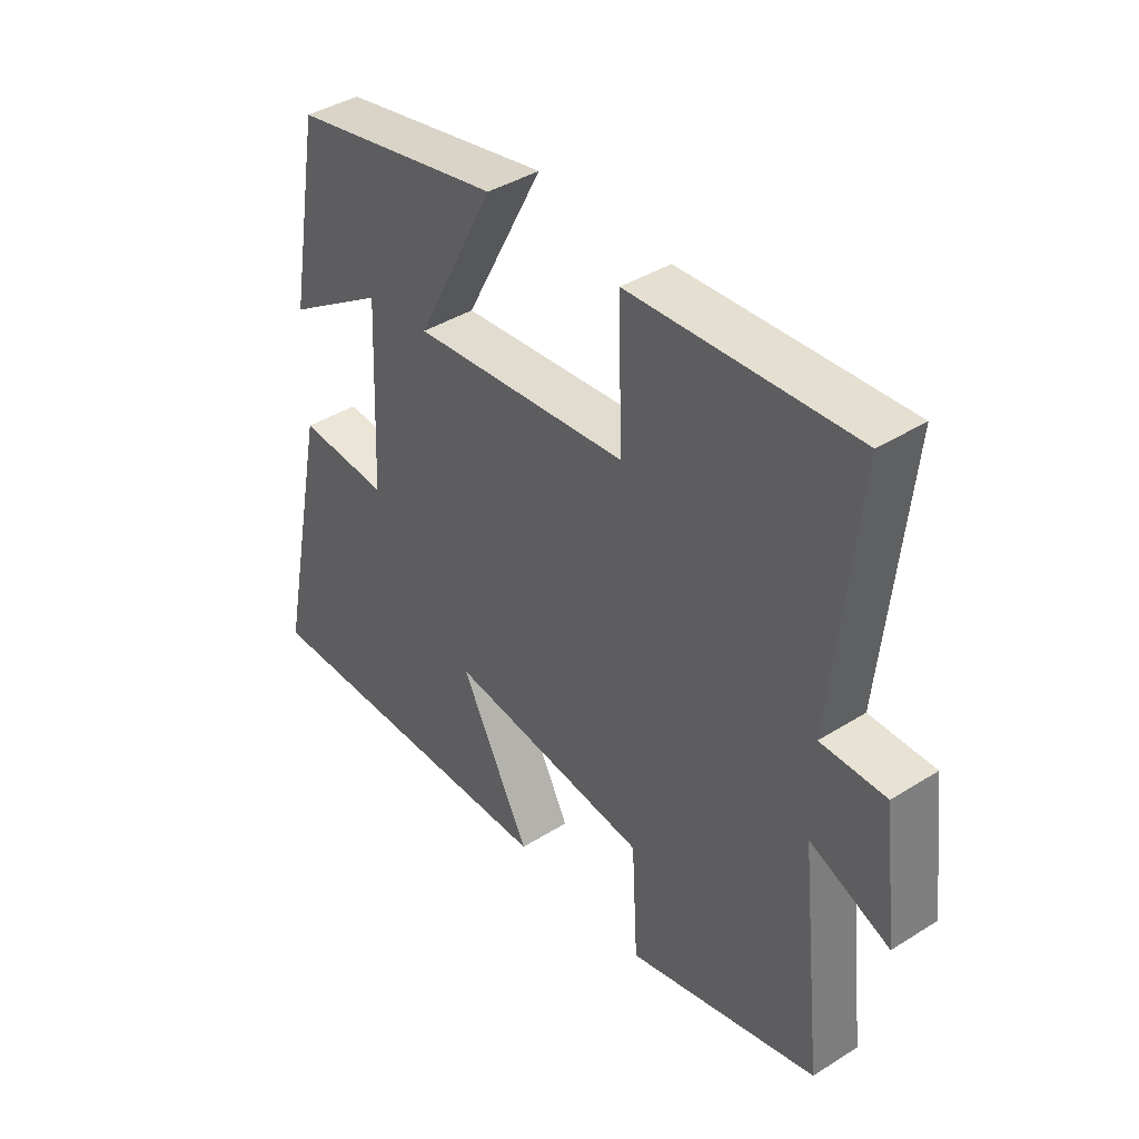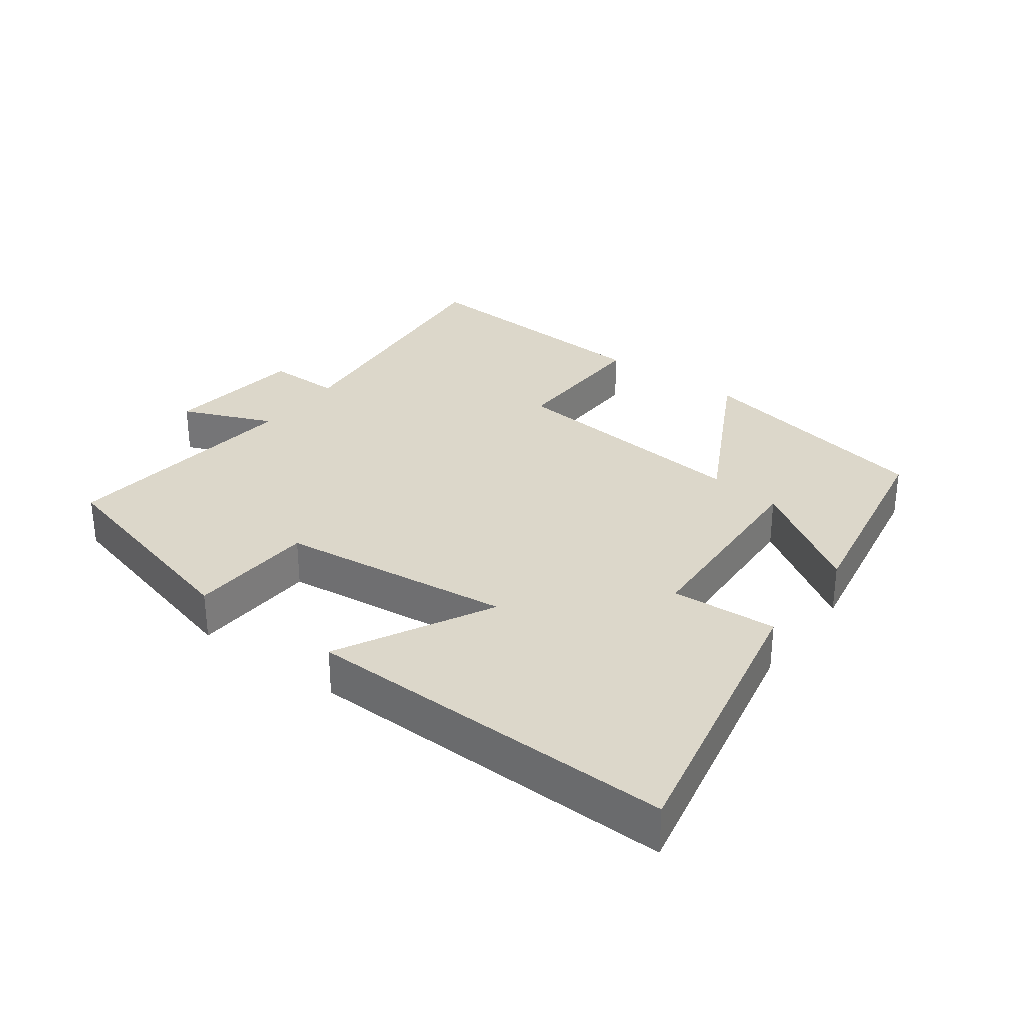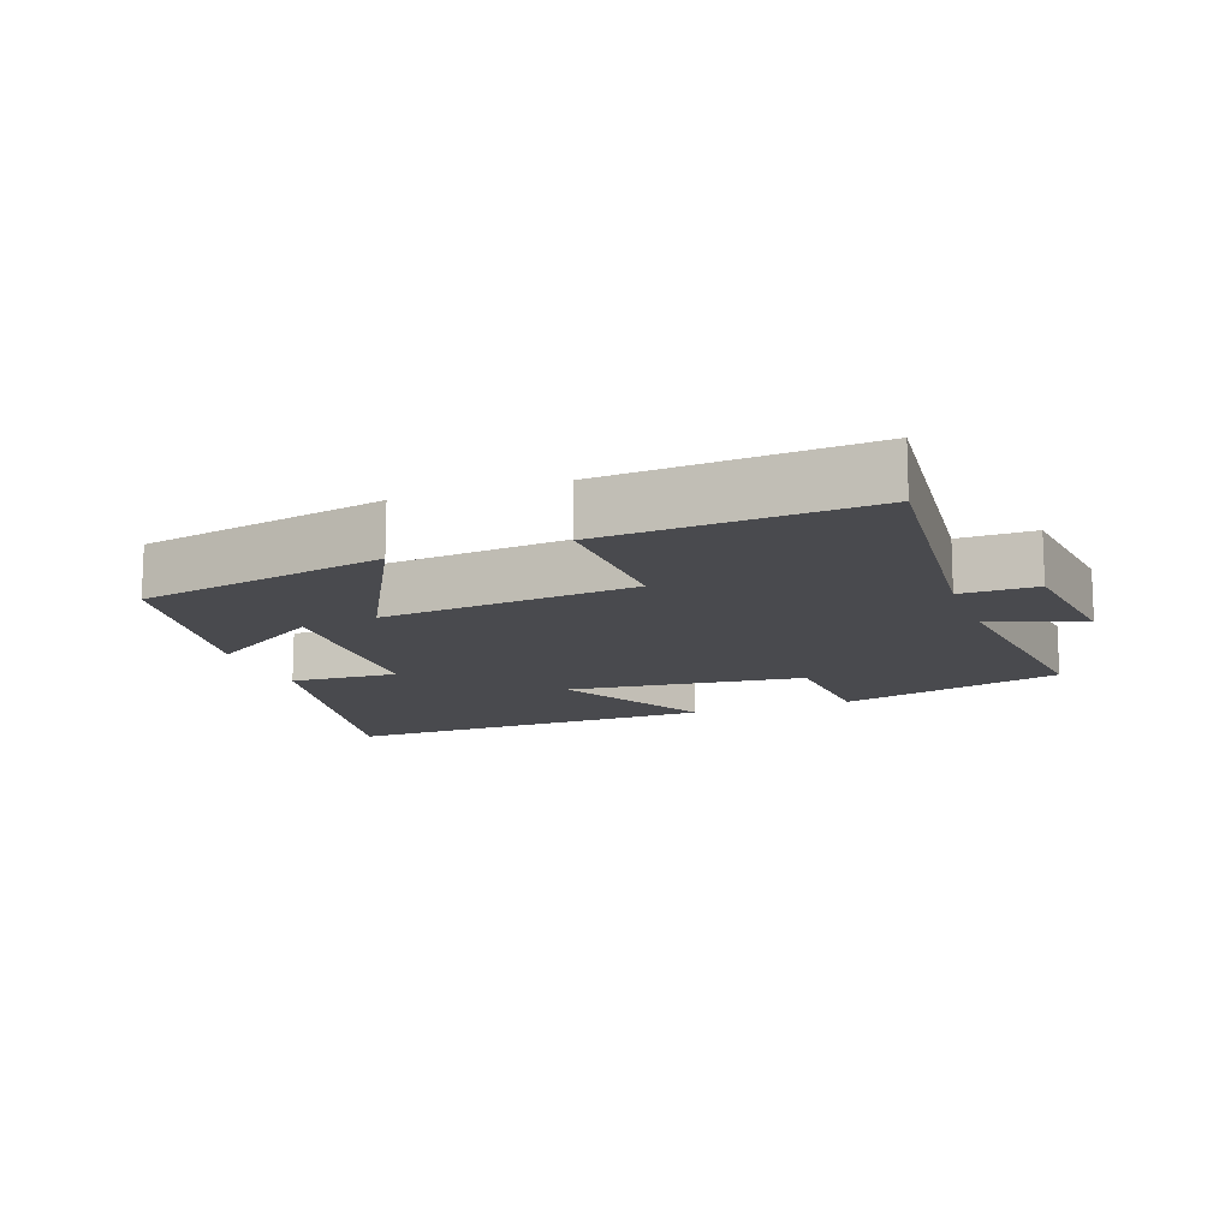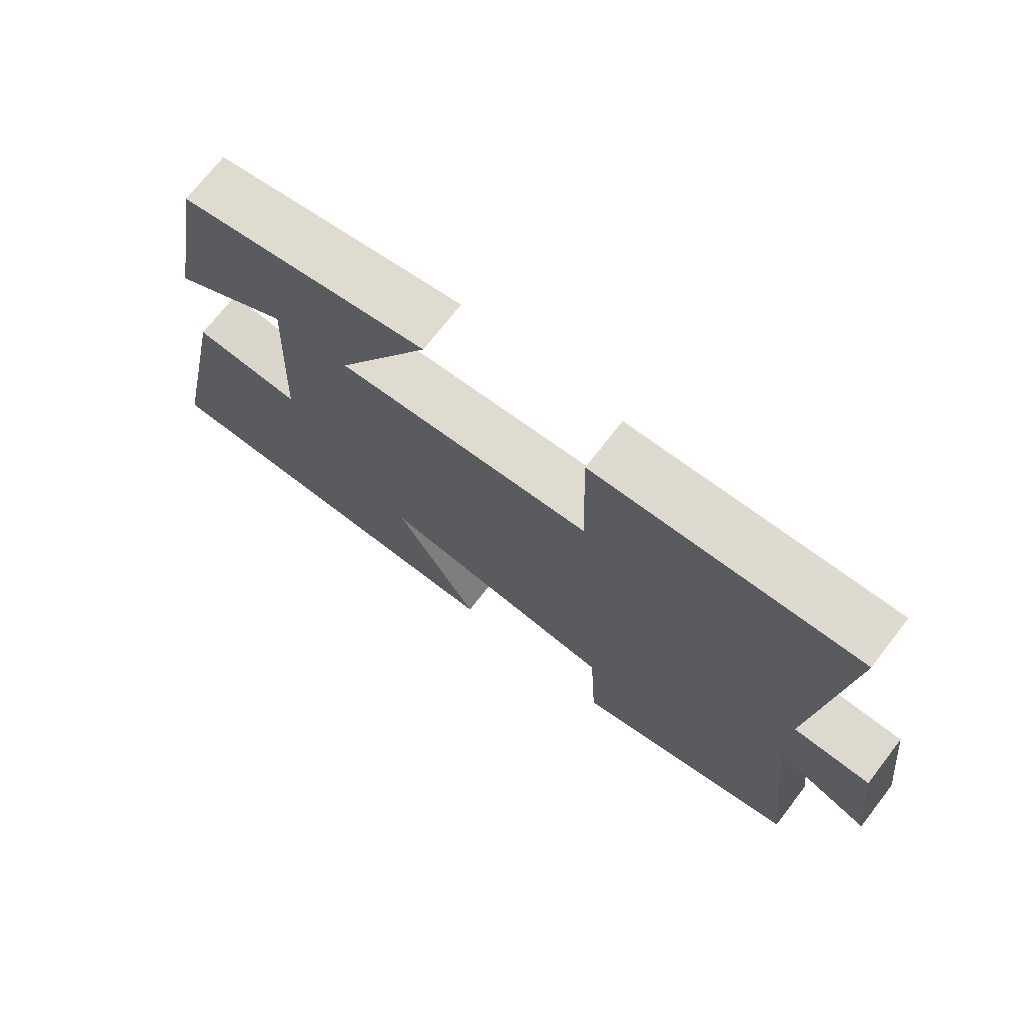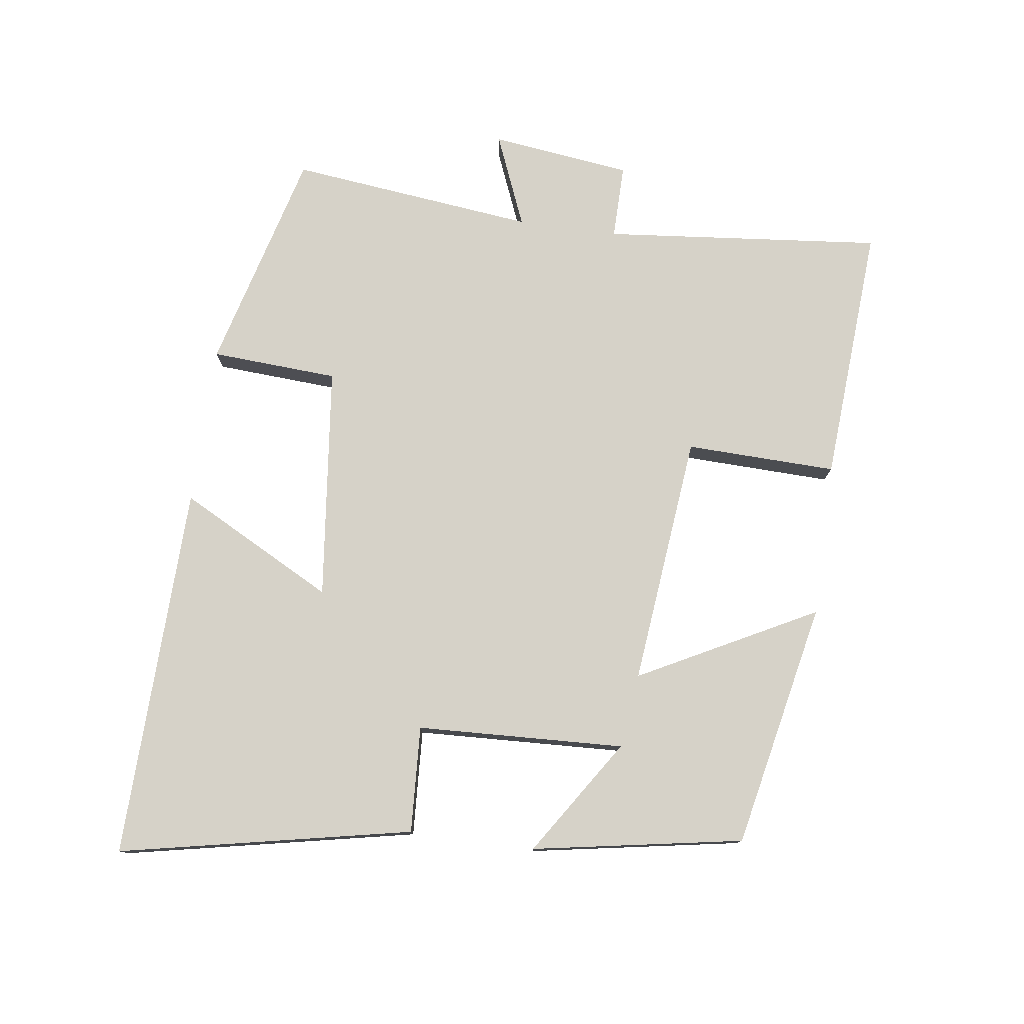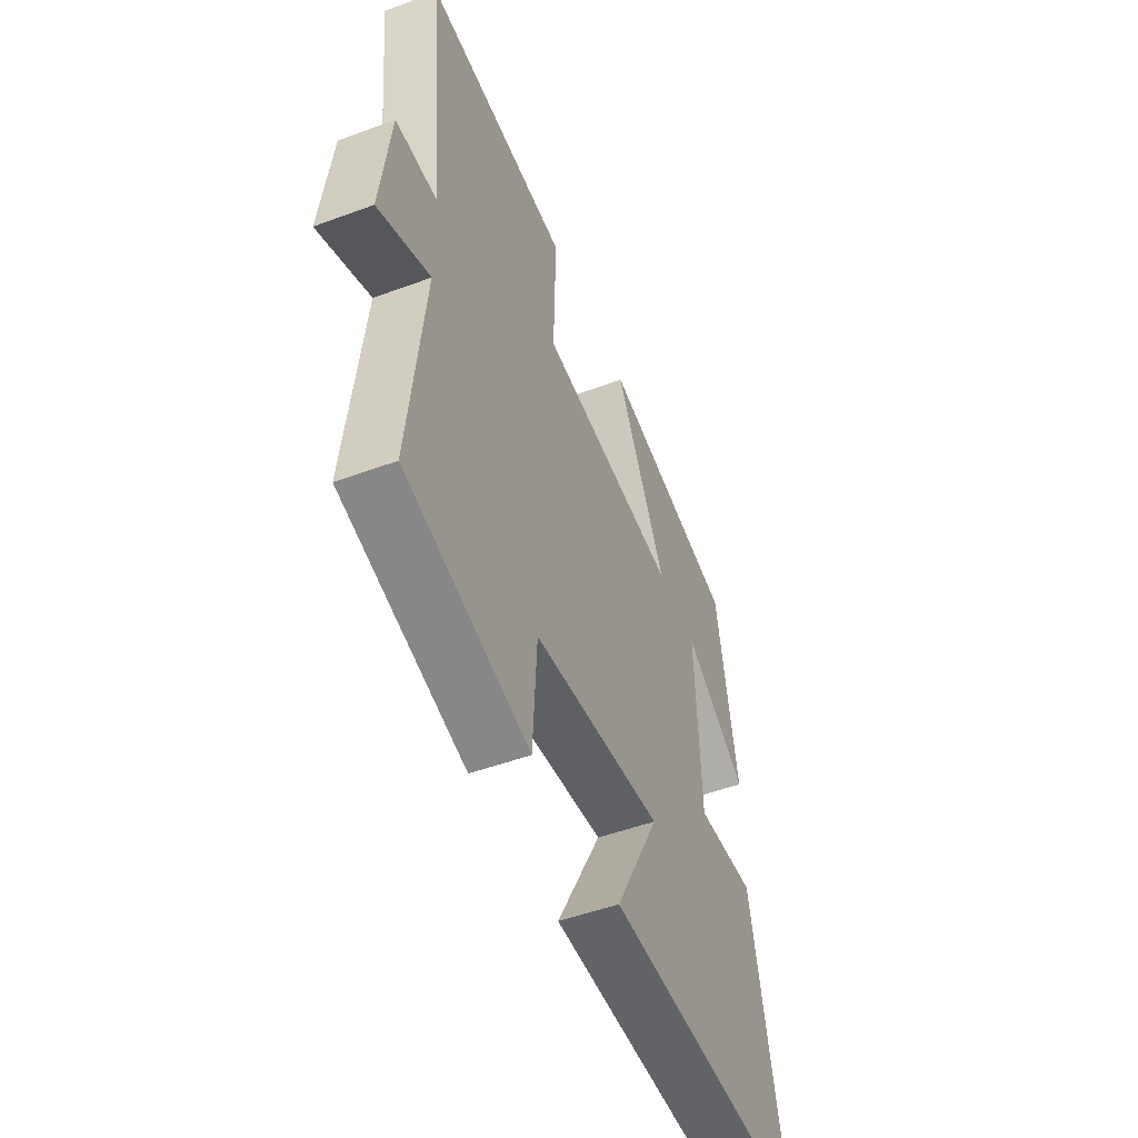
<metadata>
{"format":"obj","ext":"obj","renderer":"f3d","projection":"perspective","resolution":1024,"background":"white","views":[{"elev":40.5,"azim":52.4,"up":"+Z"},{"elev":30.8,"azim":-143.6,"up":"+Y"},{"elev":-13.4,"azim":20.1,"up":"+Y"},{"elev":72.0,"azim":37.8,"up":"+Z"},{"elev":77.5,"azim":-82.1,"up":"+Y"},{"elev":-49.6,"azim":112.2,"up":"+Z"}]}
</metadata>
<code>
v 0.542 0.07 0.525
v 0.5 0.07 0.108
v 0.612 0.07 0.109
v 0.638 0.07 -0.101
v 0.5 0.07 -0.044
v 0.541 0.07 -0.412
v 0.209 0.07 -0.5
v 0.198 0.07 -0.31
v -0.152 0.07 -0.27
v -0.031 0.07 -0.5
v -0.59 0.07 -0.513
v -0.5 0.07 -0.077
v -0.341 0.07 -0.086
v -0.327 0.07 0.224
v -0.5 0.07 0.111
v -0.444 0.07 0.425
v -0.077 0.07 0.5
v -0.215 0.07 0.237
v 0.161 0.07 0.275
v 0.155 0.07 0.5
v 0.542 0 0.525
v 0.5 0 0.108
v 0.612 0 0.109
v 0.638 0 -0.101
v 0.5 0 -0.044
v 0.541 0 -0.412
v 0.209 0 -0.5
v 0.198 0 -0.31
v -0.152 0 -0.27
v -0.031 0 -0.5
v -0.59 0 -0.513
v -0.5 0 -0.077
v -0.341 0 -0.086
v -0.327 0 0.224
v -0.5 0 0.111
v -0.444 0 0.425
v -0.077 0 0.5
v -0.215 0 0.237
v 0.161 0 0.275
v 0.155 0 0.5
f 19 20 1 2
f 18 19 2
f 16 17 18
f 14 15 16
f 14 16 18
f 13 14 18 2
f 11 12 13
f 10 11 13
f 9 10 13
f 13 2 3
f 9 13 3
f 8 9 3
f 5 6 7 8
f 3 4 5
f 3 5 8
f 22 21 40 39
f 22 39 38
f 38 37 36
f 36 35 34
f 38 36 34
f 22 38 34 33
f 33 32 31
f 33 31 30
f 33 30 29
f 23 22 33
f 23 33 29
f 23 29 28
f 28 27 26 25
f 25 24 23
f 28 25 23
f 1 21 22 2
f 2 22 23 3
f 3 23 24 4
f 4 24 25 5
f 5 25 26 6
f 6 26 27 7
f 7 27 28 8
f 8 28 29 9
f 9 29 30 10
f 10 30 31 11
f 11 31 32 12
f 12 32 33 13
f 13 33 34 14
f 14 34 35 15
f 15 35 36 16
f 16 36 37 17
f 17 37 38 18
f 18 38 39 19
f 19 39 40 20
f 20 40 21 1

</code>
